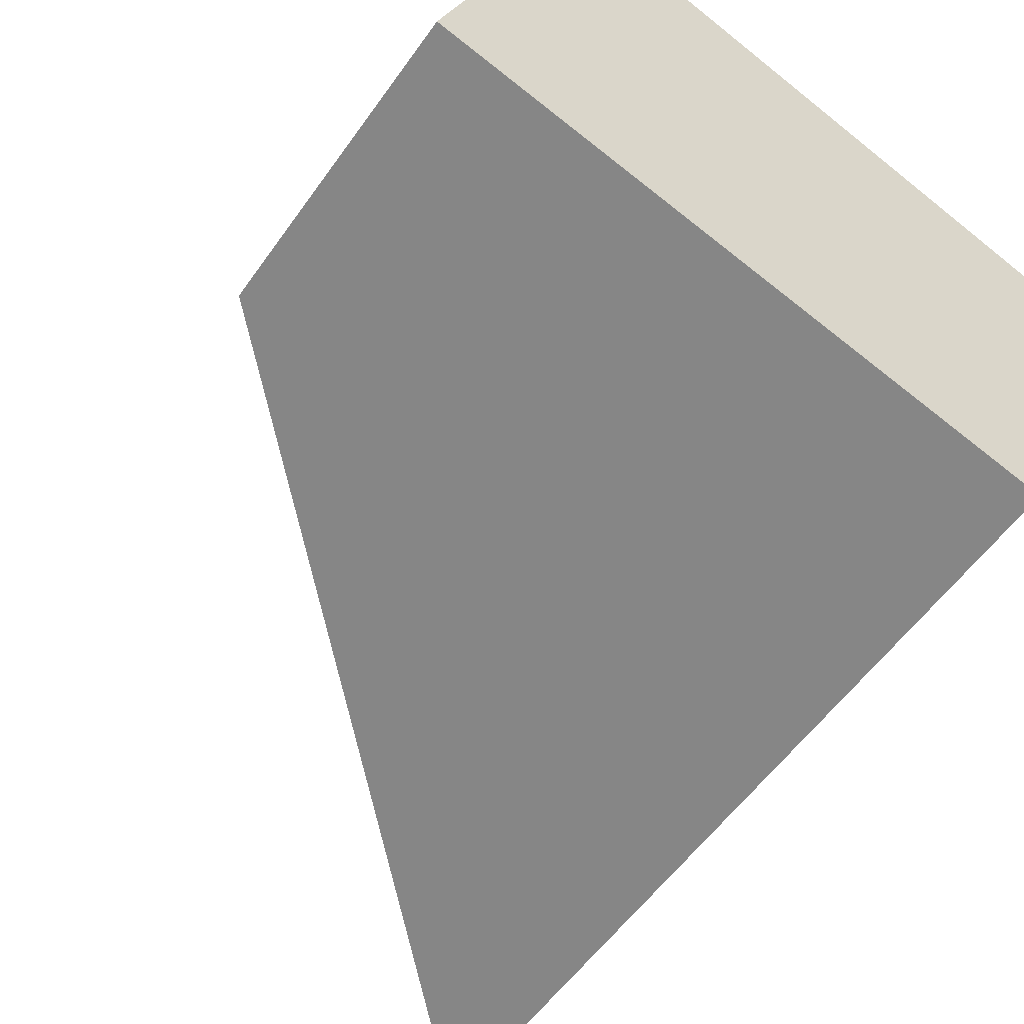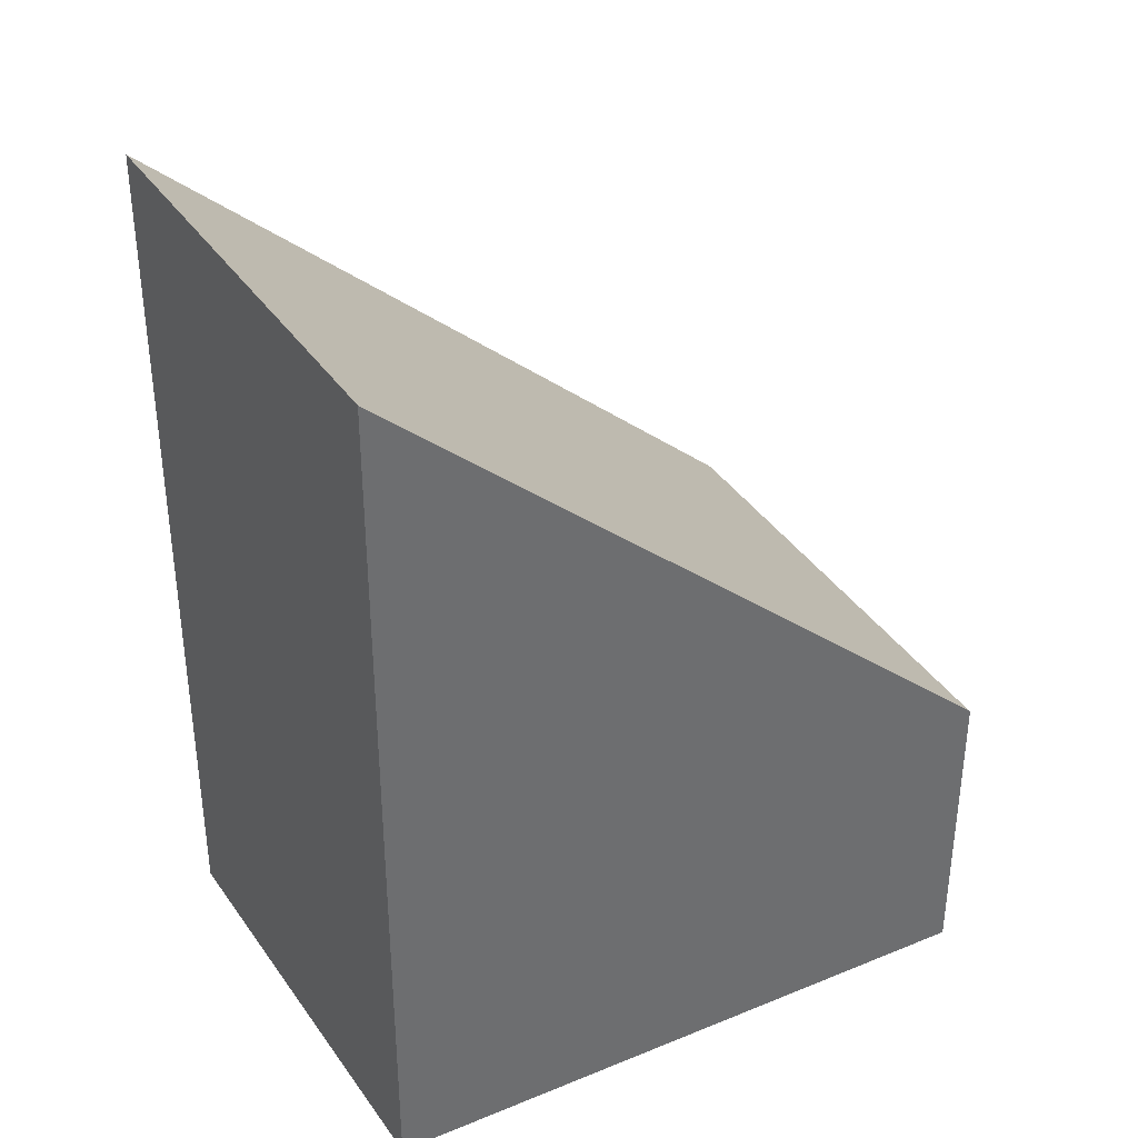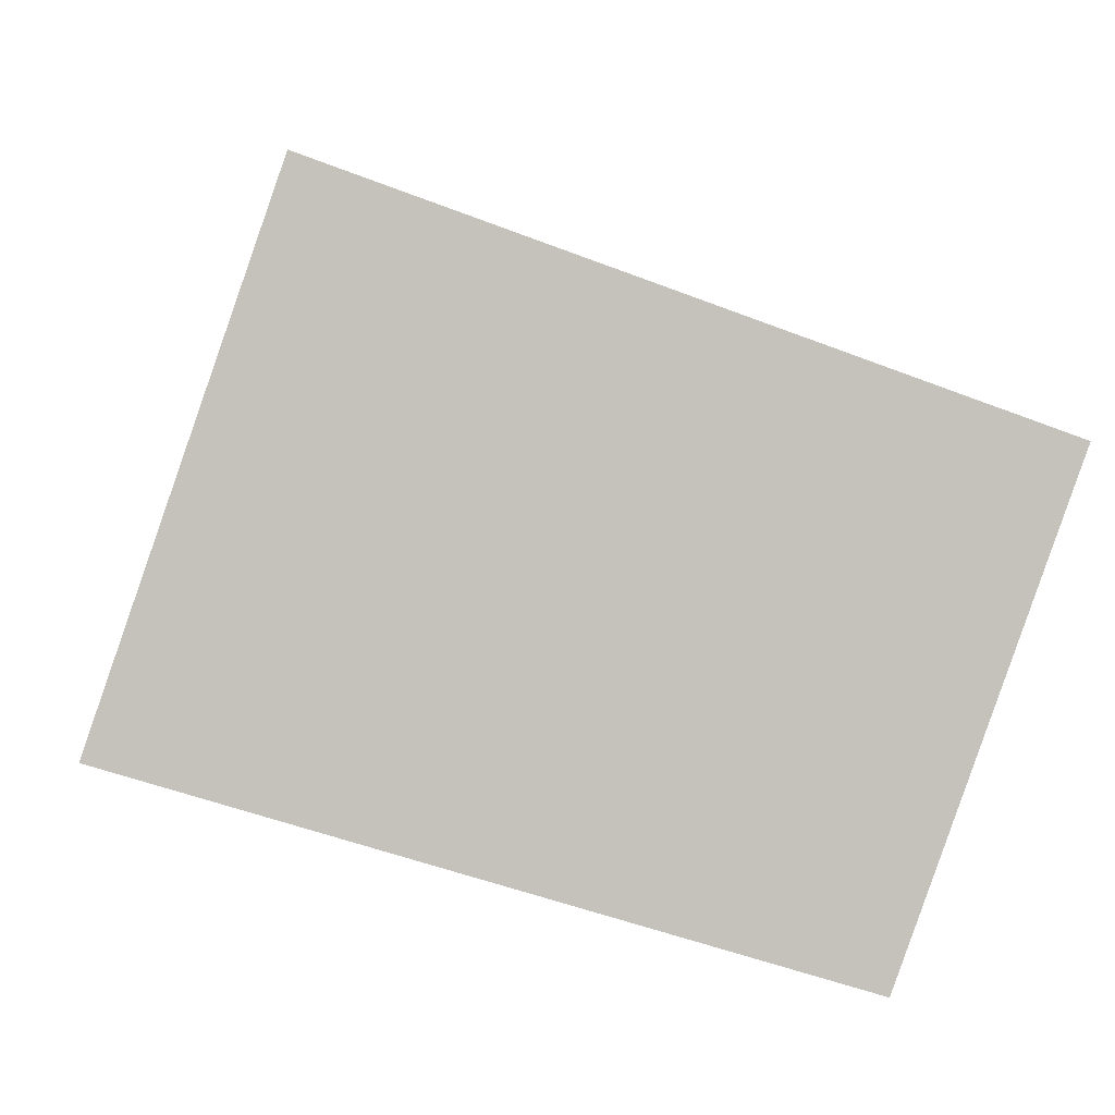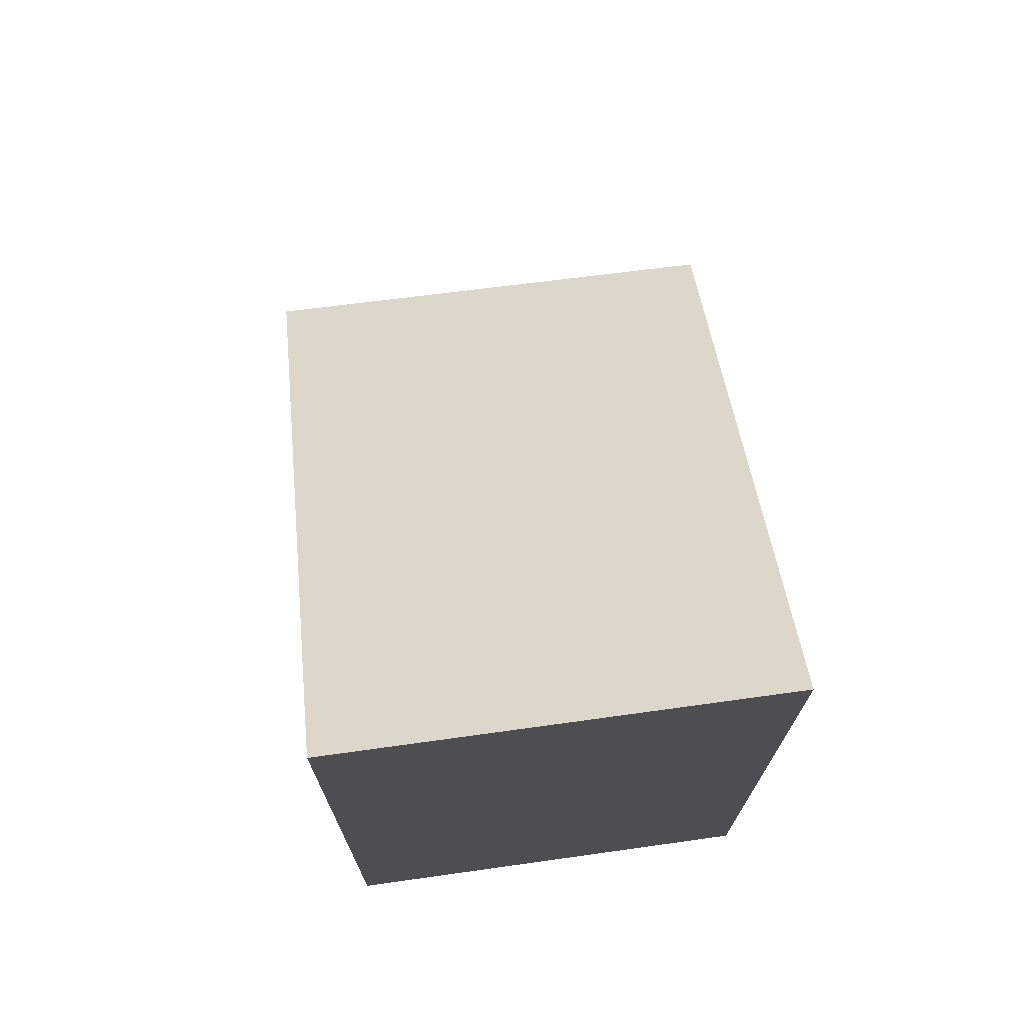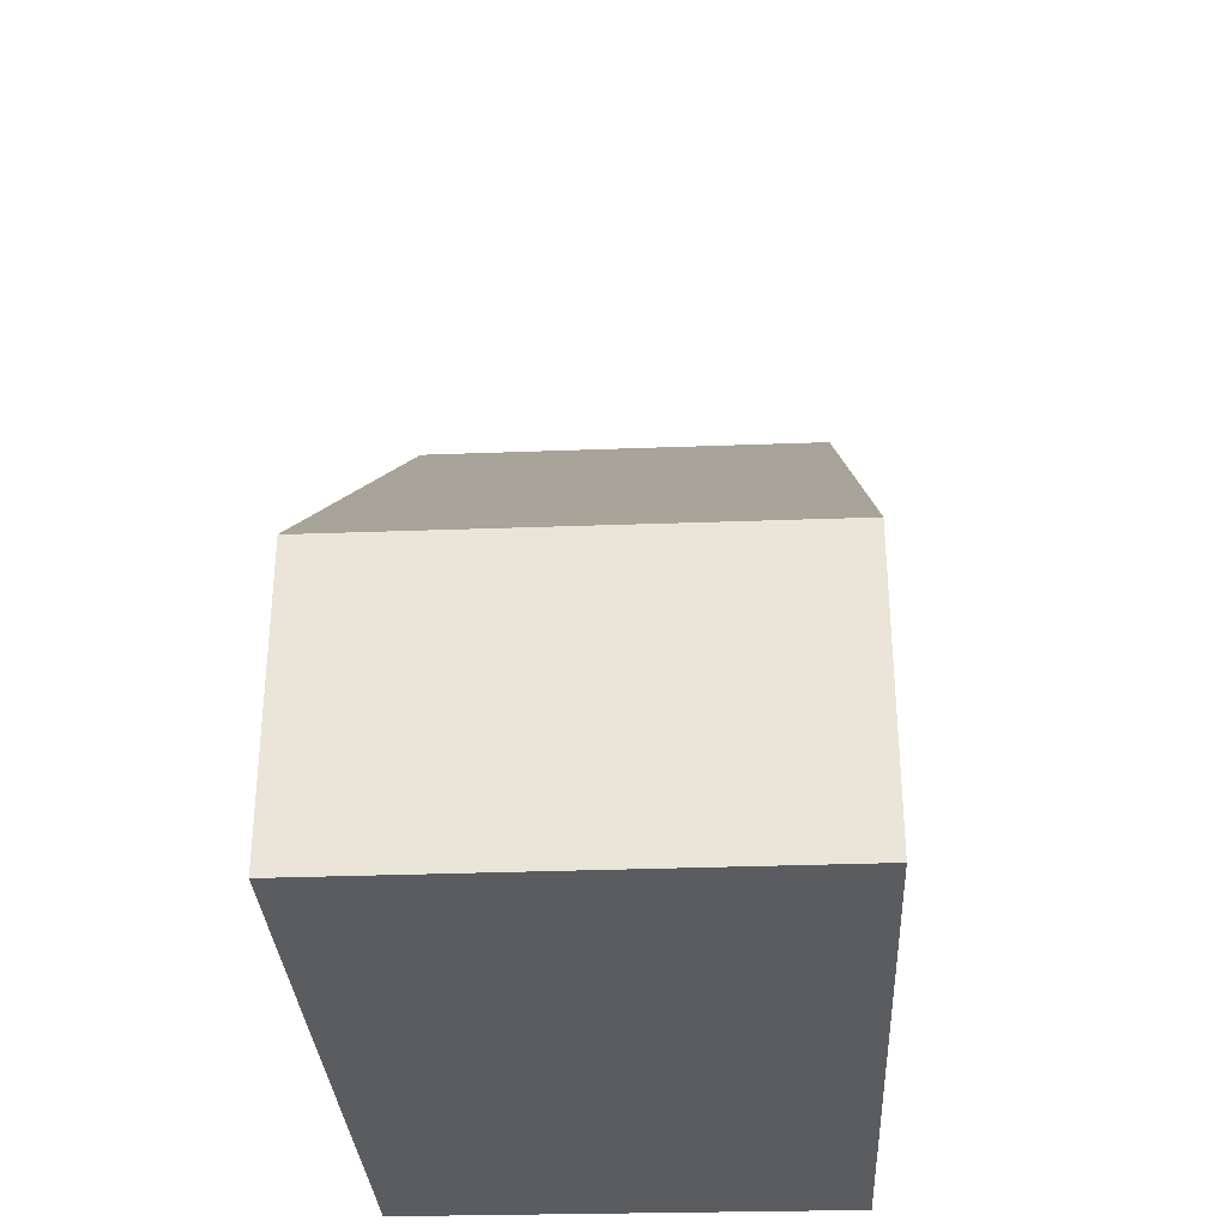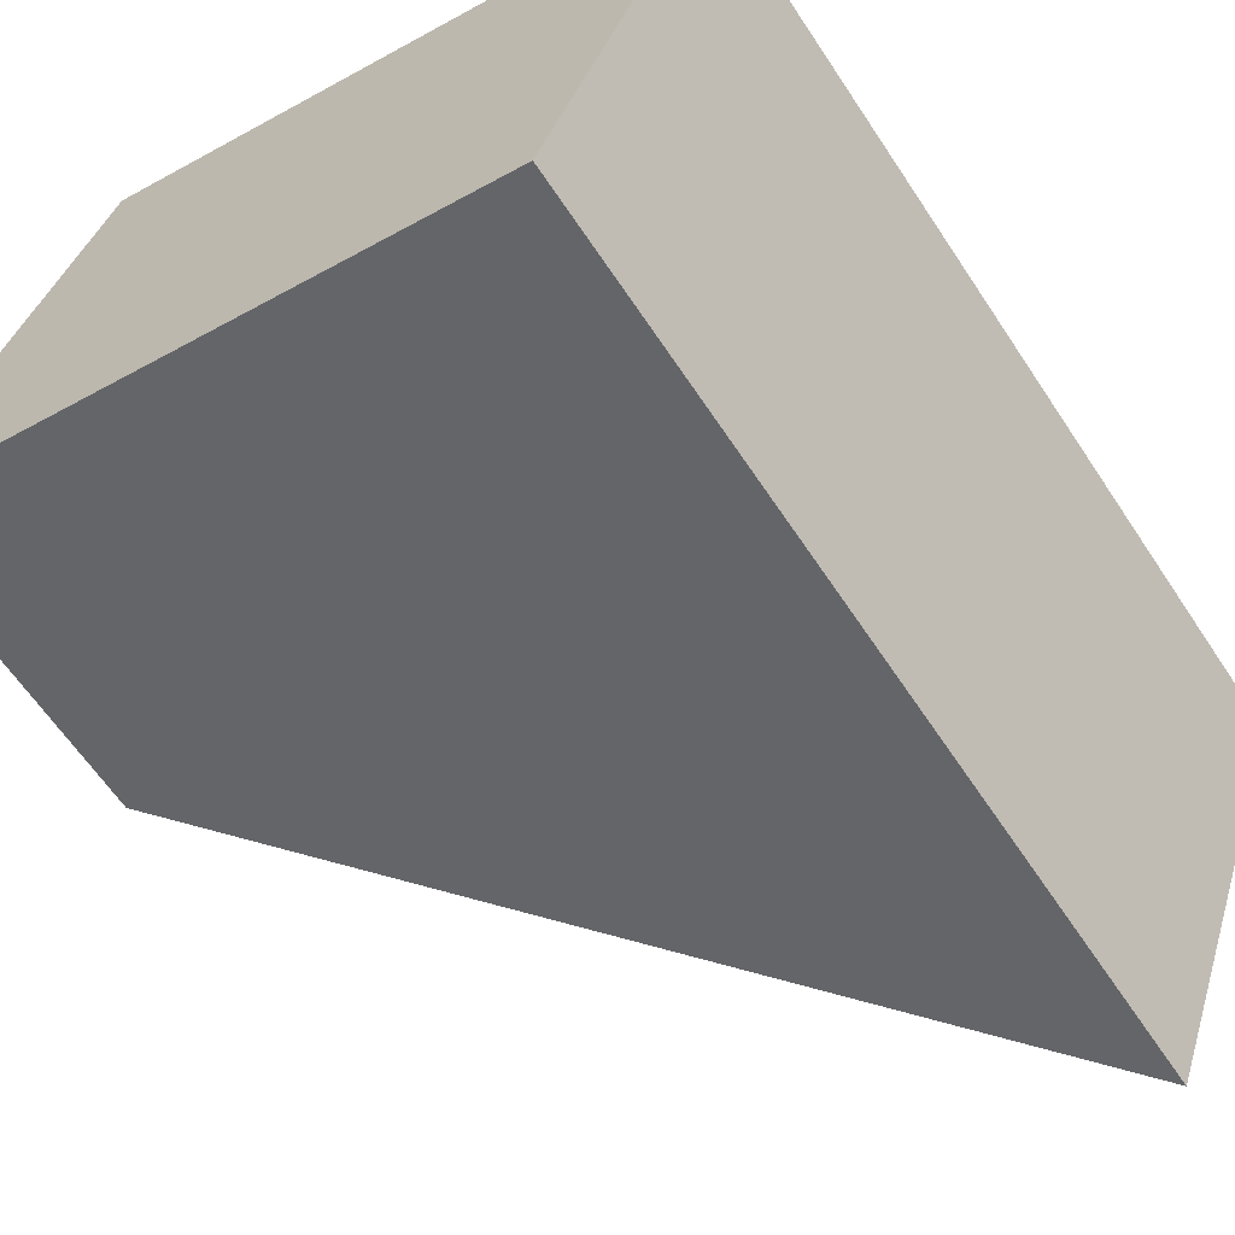
<metadata>
{"format":"obj","ext":"obj","renderer":"f3d","projection":"perspective","resolution":1024,"background":"white","views":[{"elev":-55.3,"azim":-34.5,"up":"+Z"},{"elev":38.0,"azim":168.9,"up":"+Y"},{"elev":2.0,"azim":-3.0,"up":"+Z"},{"elev":73.9,"azim":101.8,"up":"+Y"},{"elev":-34.6,"azim":-68.3,"up":"+Y"},{"elev":-63.2,"azim":33.6,"up":"+Z"}]}
</metadata>
<code>
v  6.453 9.369 -1.928
v  1.656 3.313 4.828
v  8.057 9.43 2.539
v  2.254 5.429 -0.674
v  0.041 3.313 0.118
v  0 3.313 2.029e-16
v  0 0 0
v  1.656 -2.956e-16 4.828
v  0.041 -7.225e-18 0.118
v  8.057 -1.555e-16 2.539
v  6.453 1.181e-16 -1.928
v  2.254 4.127e-17 -0.674
g defaultobject
f 1 2 3
f 2 1 4
f 2 4 5
f 5 4 6
f 7 5 6
f 5 7 2
f 2 7 8
f 8 7 9
f 2 10 3
f 10 2 8
f 10 1 3
f 1 10 11
f 11 4 1
f 4 11 6
f 6 11 7
f 7 11 12
f 12 9 7
f 9 12 8
f 8 12 10
f 10 12 11

</code>
